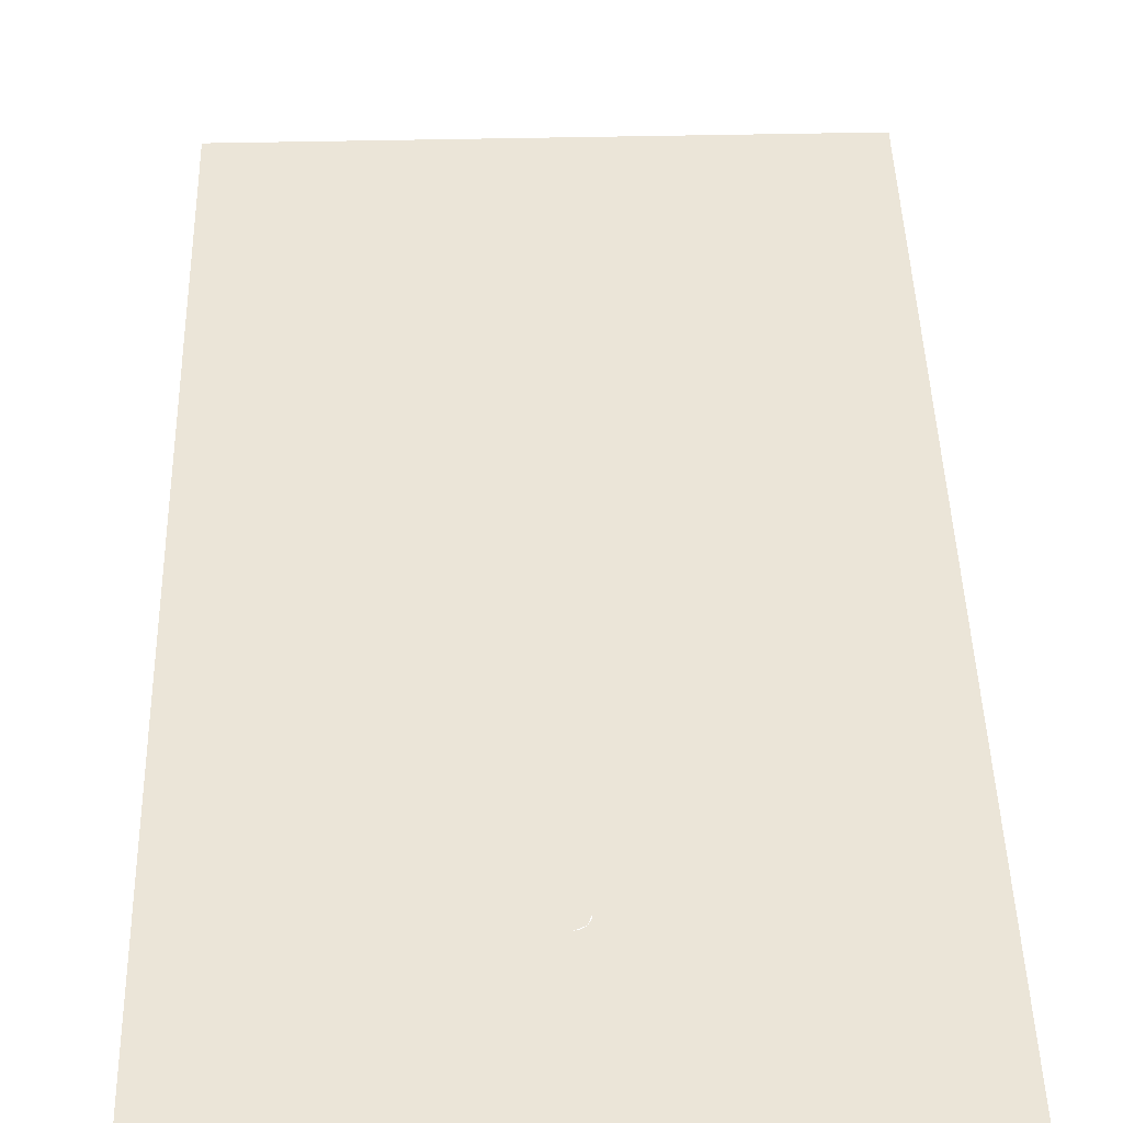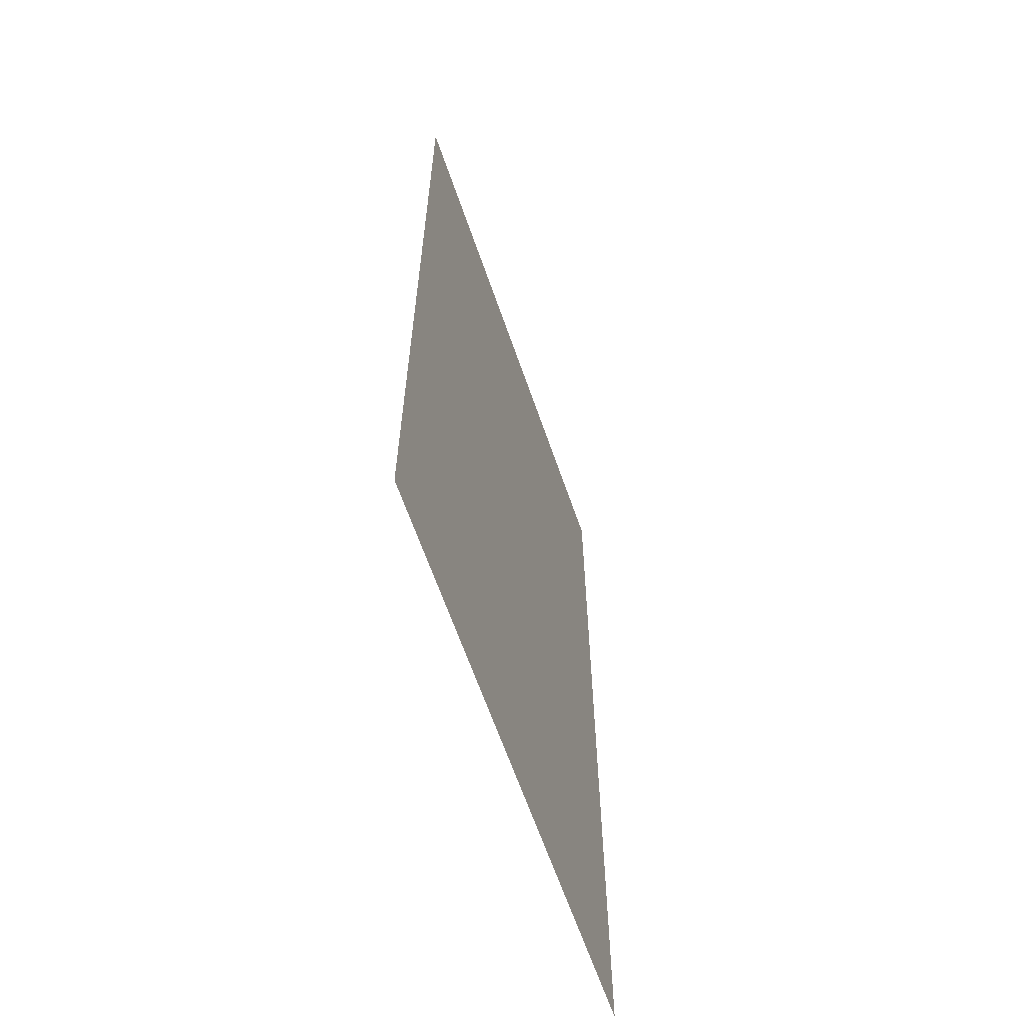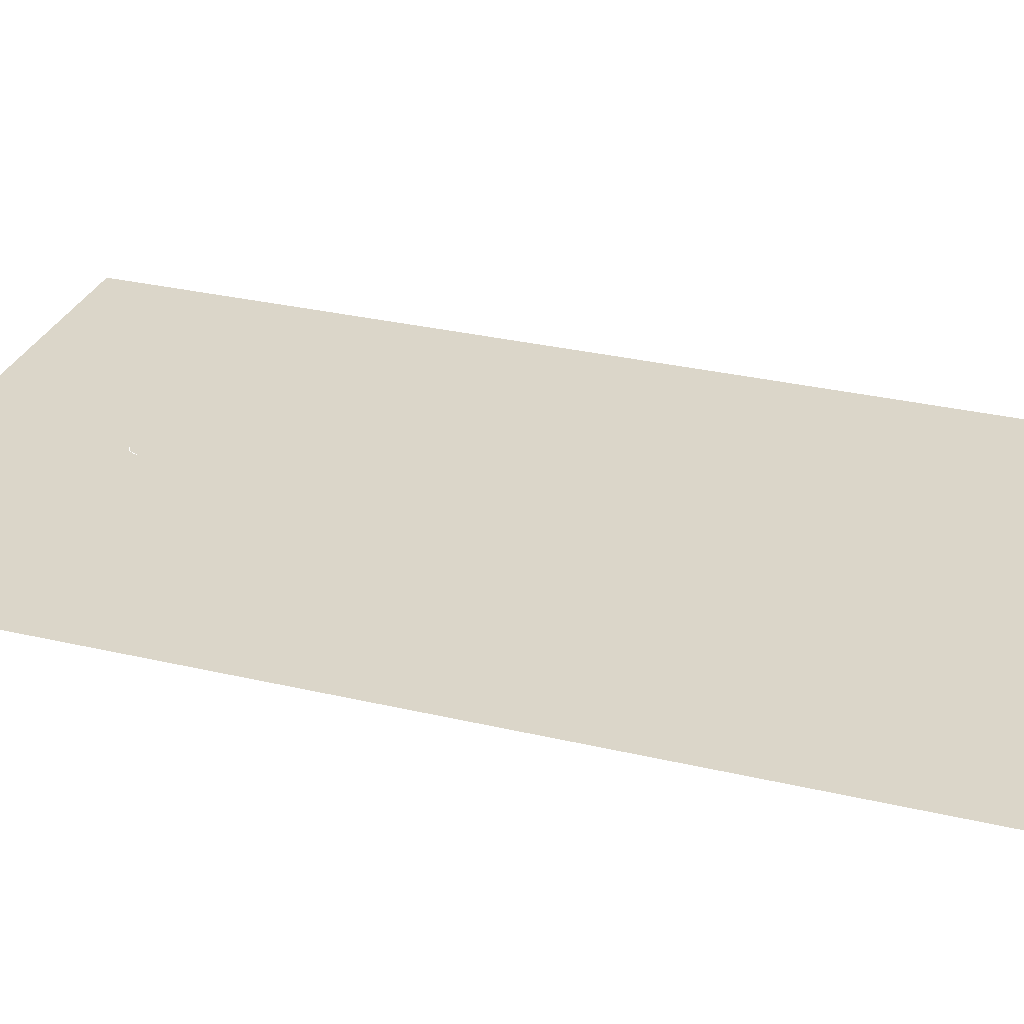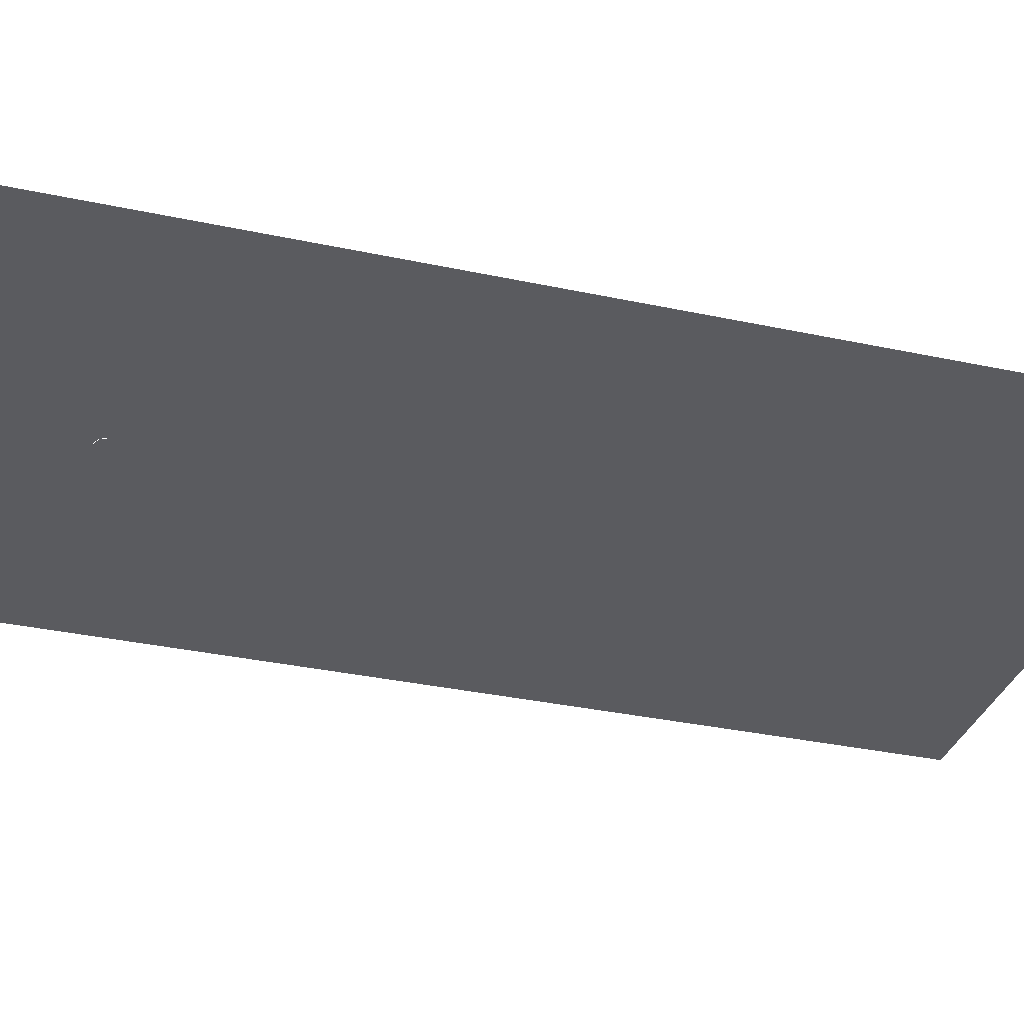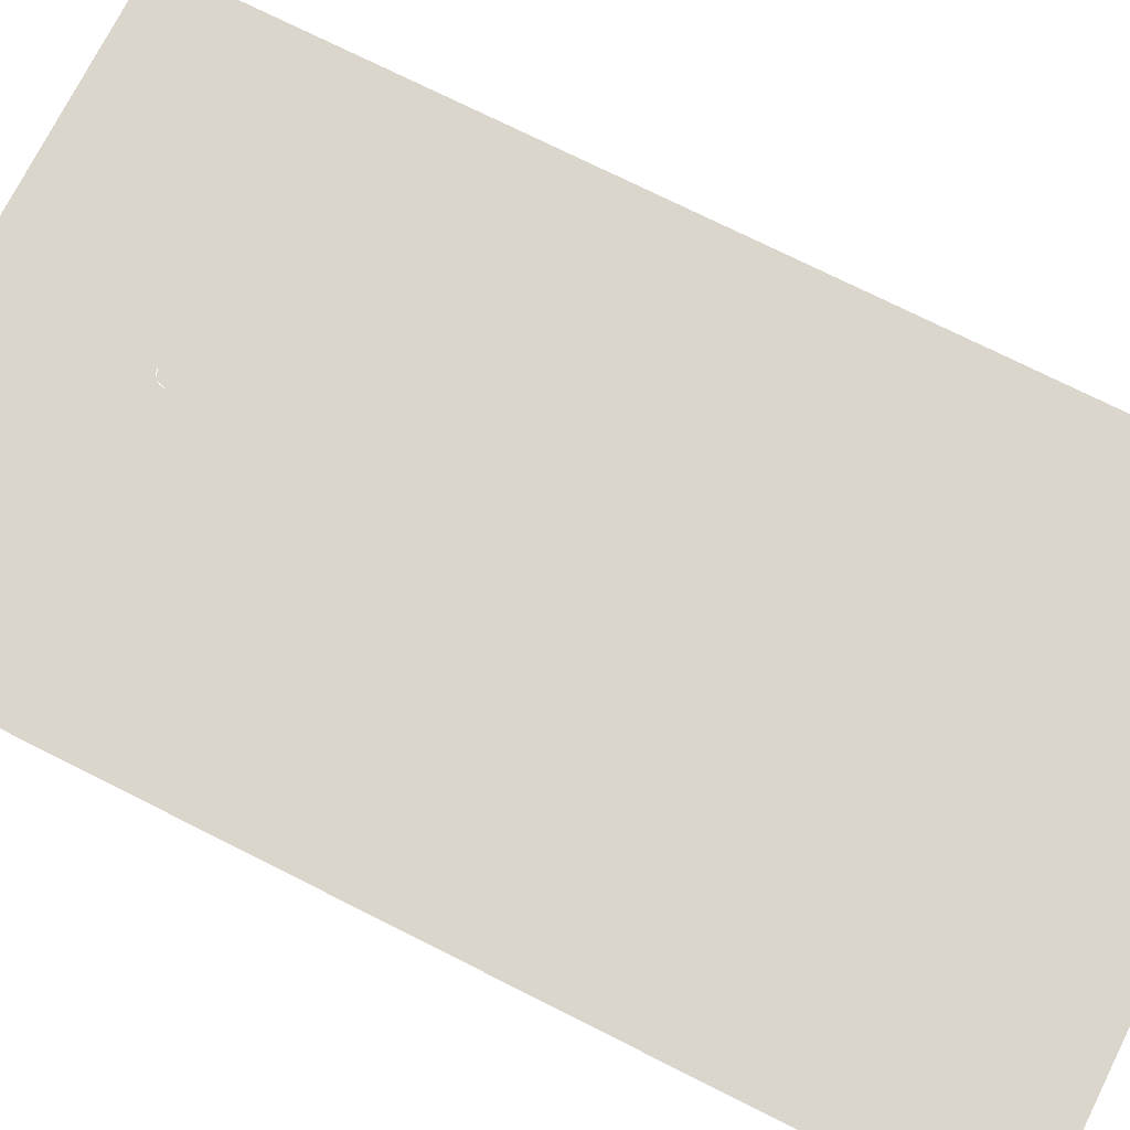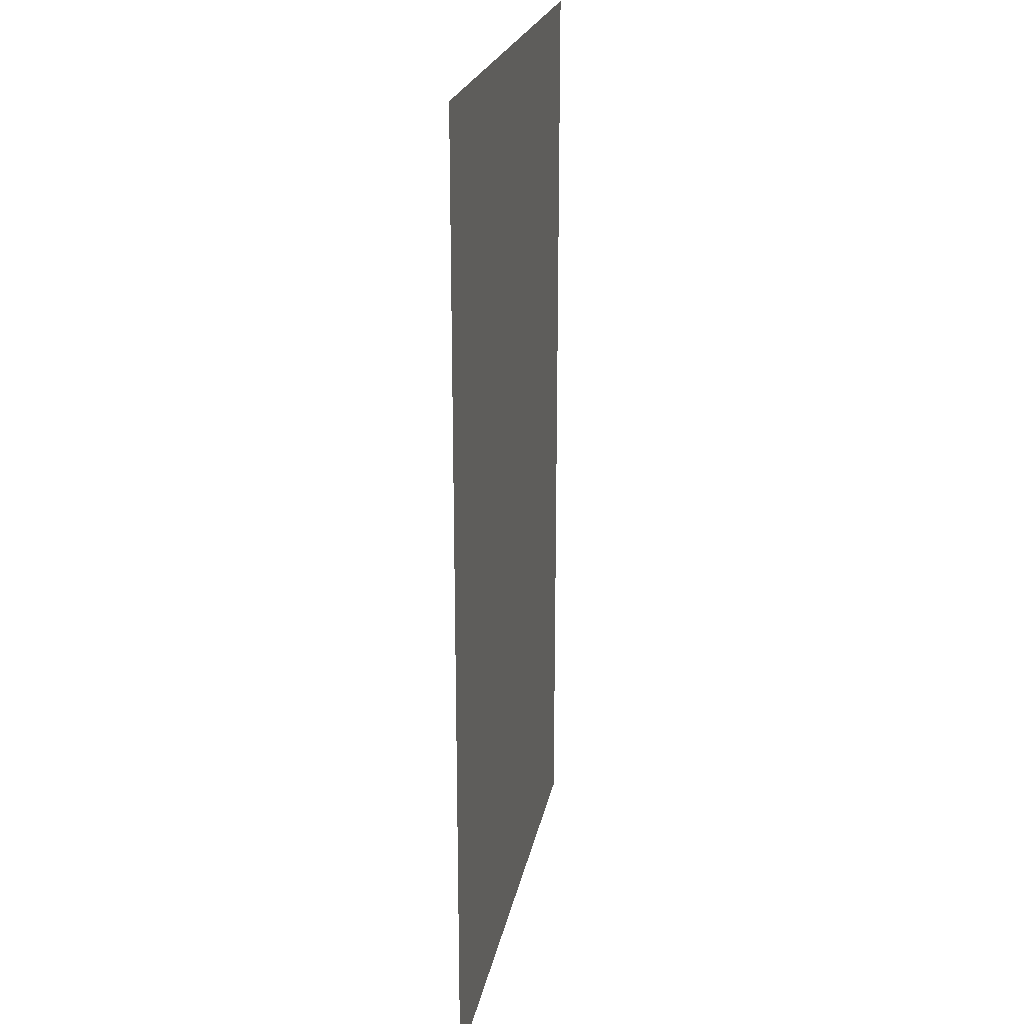
<metadata>
{"format":"obj","ext":"obj","renderer":"f3d","projection":"perspective","resolution":1024,"background":"white","views":[{"elev":45.6,"azim":-1.5,"up":"+Y"},{"elev":-63.9,"azim":109.1,"up":"+Z"},{"elev":30.1,"azim":109.0,"up":"+Y"},{"elev":-33.1,"azim":73.4,"up":"+Y"},{"elev":73.9,"azim":116.7,"up":"+Y"},{"elev":22.4,"azim":-79.2,"up":"+Z"}]}
</metadata>
<code>
v 1.095 0 1.23
v 1.145 0 1.23
v 1.13 0 1.265
v 1.095 0 1.23
v 1.13 0 1.265
v 1.095 0 1.28
v 0.559 0 0.9207
v 0.2531 0 0.5328
v 0.697 0 0.3159
v 1.119 0 0.4964
v 0.697 0 0.3159
v 0.203 0 0.3131
v 0.3102 0 -0.1692
v 0.8798 0 -0.08
v 0 0 1.19
v 0.1127 0 0.7089
v 0.559 0 0.9207
v 0.3299 0 1.364
v 0.3102 0 -0.1692
v 0 0 0.2154
v 0 0 -0.9598
v 0.265 0 -0.7812
v 0.3102 0 -0.1692
v 0.265 0 -0.7812
v 0.5 0 -0.575
v 0.7062 0 -0.3399
v 0.8798 0 -0.08
v 0.3102 0 -0.1692
v 0.7062 0 -0.3399
v 0.697 0 0.3159
v 0.8798 0 -0.08
v 1.018 0 0.2004
v 1.119 0 0.4964
v 0.559 0 0.9207
v 1.119 0 0.4964
v 1.145 0 0.8031
v 1.145 0 1.23
v 1.145 0 1.23
v 1.095 0 1.23
v 0.559 0 0.9207
v 0.559 0 0.9207
v 1.095 0 1.23
v 1.095 0 1.28
v 1 0 1.281
v 0.6621 0 1.298
v 0.559 0 0.9207
v 1 0 1.281
v 0.3299 0 1.364
v 0.559 0 0.9207
v 0.6621 0 1.298
v 0 0 1.478
v 0 0 1.19
v 0.3299 0 1.364
v 0.1127 0 0.7089
v 0 0 0.475
v 0.2531 0 0.5328
v 0.559 0 0.9207
v 0.2531 0 0.5328
v 0 0 0.475
v 0.203 0 0.3131
v 0.697 0 0.3159
v 0.203 0 0.3131
v 0 0 0.475
v 0 0 0.2154
v 0.3102 0 -0.1692
v 0 0 -0.9598
v 0 0 -1.065
v 0.0519 0 -1.036
v 0.265 0 -0.7812
v 0.265 0 -0.7812
v 0.0519 0 -1.036
v 0.3221 0 -0.8556
v 0.5 0 -0.575
v 0.5 0 -0.575
v 0.3221 0 -0.8556
v 0.5664 0 -0.6413
v 0.7062 0 -0.3399
v 0.7062 0 -0.3399
v 0.5664 0 -0.6413
v 0.7805 0 -0.3971
v 0.8798 0 -0.08
v 0.8798 0 -0.08
v 0.7805 0 -0.3971
v 0.961 0 -0.1269
v 1.018 0 0.2004
v 1.018 0 0.2004
v 0.961 0 -0.1269
v 1.105 0 0.1645
v 1.119 0 0.4964
v 1.119 0 0.4964
v 1.105 0 0.1645
v 1.209 0 0.4722
v 1.145 0 0.8031
v 1.145 0 0.8031
v 1.209 0 0.4722
v 1.238 0 0.7908
v 1.235 0 1.23
v 0.3539 0 1.454
v 0 0 1.579
v 0 0 1.478
v 0.3299 0 1.364
v 0.6742 0 1.39
v 0.3539 0 1.454
v 0.3299 0 1.364
v 0.6621 0 1.298
v 1 0 1.369
v 0.6742 0 1.39
v 0.6621 0 1.298
v 1 0 1.281
v 1.145 0 1.355
v 1.095 0 1.365
v 1.095 0 1.28
v 1.114 0 1.276
v 1.19 0 1.32
v 1.145 0 1.355
v 1.114 0 1.276
v 1.13 0 1.265
v 1.22 0 1.275
v 1.19 0 1.32
v 1.13 0 1.265
v 1.141 0 1.249
v 1.235 0 1.23
v 1.22 0 1.275
v 1.141 0 1.249
v 1.145 0 1.23
v 1.235 0 1.23
v 1.145 0 1.23
v 1.145 0 0.8031
v 1 0 1.369
v 1 0 1.281
v 1.095 0 1.28
v 1.095 0 1.365
v 1.306 0 1.315
v 1.306 0 1.145
v 1.964 0 1.145
v 1.964 0 1.315
v 1.306 0 1.015
v 1.306 0 0.8455
v 1.964 0 0.8455
v 1.964 0 1.015
v 1.306 0 0.7146
v 1.281 0 0.5454
v 1.939 0 0.5454
v 1.964 0 0.7146
v 0 0 1.19
v 0 0 0.475
v 0.1127 0 0.7089
v 0 0 -1.065
v 0 0 -1.9
v 2.2 0 -1.9
v 0.0519 0 -1.036
v 0.3221 0 -0.8556
v 0.0519 0 -1.036
v 2.2 0 -1.9
v 0.5664 0 -0.6413
v 0.3221 0 -0.8556
v 2.2 0 -1.9
v 0.7805 0 -0.3971
v 0.5664 0 -0.6413
v 2.2 0 -1.9
v 0.961 0 -0.1269
v 0.7805 0 -0.3971
v 2.2 0 -1.9
v 1.105 0 0.1645
v 0.961 0 -0.1269
v 2.2 0 -1.9
v 1.209 0 0.4722
v 1.105 0 0.1645
v 2.2 0 -1.9
v 1.281 0 0.5454
v 1.939 0 0.5454
v 1.281 0 0.5454
v 2.2 0 -1.9
v 2.2 0 1.9
v 0 0 1.9
v 0 0 1.579
v 0.3539 0 1.454
v 2.2 0 1.9
v 0.3539 0 1.454
v 0.6742 0 1.39
v 1 0 1.369
v 2.2 0 1.9
v 1 0 1.369
v 1.095 0 1.365
v 2.2 0 1.9
v 1.095 0 1.365
v 1.145 0 1.355
v 2.2 0 1.9
v 1.145 0 1.355
v 1.19 0 1.32
v 1.306 0 1.315
v 2.2 0 1.9
v 1.306 0 1.315
v 1.964 0 1.315
v 2.2 0 1.9
v 1.964 0 1.315
v 1.964 0 1.145
v 1.19 0 1.32
v 1.22 0 1.275
v 1.306 0 1.315
v 1.306 0 1.315
v 1.22 0 1.275
v 1.235 0 1.23
v 1.306 0 1.145
v 1.306 0 1.015
v 1.306 0 1.145
v 1.235 0 1.23
v 1.238 0 0.7908
v 1.306 0 1.015
v 1.238 0 0.7908
v 1.306 0 0.8455
v 1.964 0 1.145
v 1.306 0 1.145
v 1.306 0 1.015
v 1.964 0 1.015
v 2.2 0 1.9
v 1.964 0 1.145
v 1.964 0 1.015
v 2.2 0 1.9
v 1.964 0 1.015
v 1.964 0 0.8455
v 2.2 0 -1.9
v 1.306 0 0.7146
v 1.306 0 0.8455
v 1.238 0 0.7908
v 1.281 0 0.5454
v 1.238 0 0.7908
v 1.209 0 0.4722
v 1.281 0 0.5454
v 1.964 0 0.8455
v 1.306 0 0.8455
v 1.306 0 0.7146
v 1.964 0 0.7146
v 1.964 0 0.7146
v 1.939 0 0.5454
v 2.2 0 -1.9
v 1.964 0 0.8455
v 1.964 0 0.7146
v 2.2 0 -1.9
g mesh7167124
f 1 2 3
f 4 5 6
f 7 8 9
f 9 10 7
f 11 12 13
f 13 14 11
f 15 16 17
f 17 18 15
f 19 20 21
f 21 22 19
f 23 24 25
f 25 26 23
f 27 28 29
f 30 31 32
f 32 33 30
f 34 35 36
f 36 37 34
f 38 39 40
f 41 42 43
f 43 44 41
f 45 46 47
f 48 49 50
f 51 52 53
f 54 55 56
f 56 57 54
f 58 59 60
f 60 61 58
f 62 63 64
f 64 65 62
f 66 67 68
f 68 69 66
f 70 71 72
f 72 73 70
f 74 75 76
f 76 77 74
f 78 79 80
f 80 81 78
f 82 83 84
f 84 85 82
f 86 87 88
f 88 89 86
f 90 91 92
f 92 93 90
f 94 95 96
f 96 97 94
f 98 99 100
f 100 101 98
f 102 103 104
f 104 105 102
f 106 107 108
f 108 109 106
f 110 111 112
f 112 113 110
f 114 115 116
f 116 117 114
f 118 119 120
f 120 121 118
f 122 123 124
f 124 125 122
f 126 127 128
f 129 130 131
f 131 132 129
f 133 134 135
f 135 136 133
f 137 138 139
f 139 140 137
f 141 142 143
f 143 144 141
f 145 146 147
f 148 149 150
f 150 151 148
f 152 153 154
f 155 156 157
f 158 159 160
f 161 162 163
f 164 165 166
f 167 168 169
f 169 170 167
f 171 172 173
f 174 175 176
f 176 177 174
f 178 179 180
f 180 181 178
f 182 183 184
f 185 186 187
f 188 189 190
f 190 191 188
f 192 193 194
f 195 196 197
f 198 199 200
f 201 202 203
f 203 204 201
f 205 206 207
f 207 208 205
f 209 210 211
f 212 213 214
f 214 215 212
f 216 217 218
f 219 220 221
f 221 222 219
f 223 224 225
f 225 226 223
f 227 228 229
f 230 231 232
f 232 233 230
f 234 235 236
f 237 238 239

</code>
